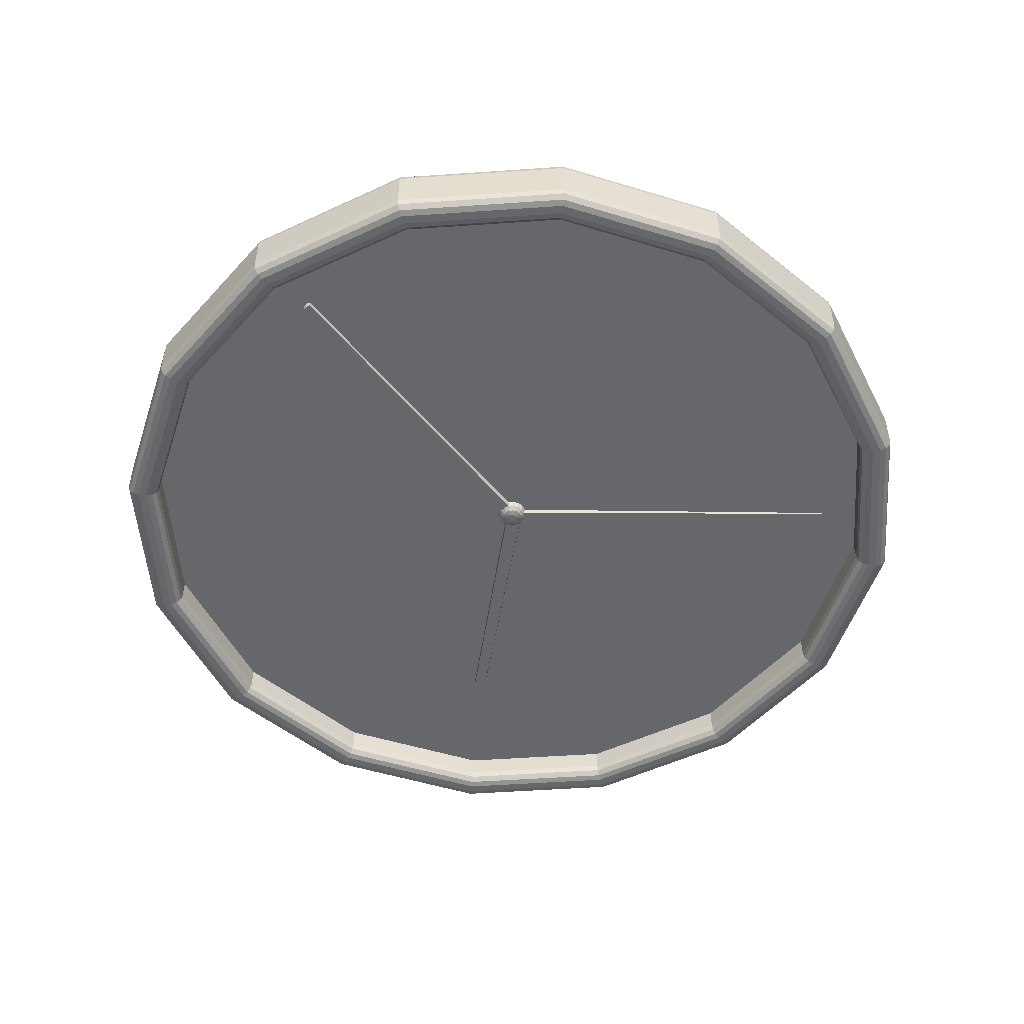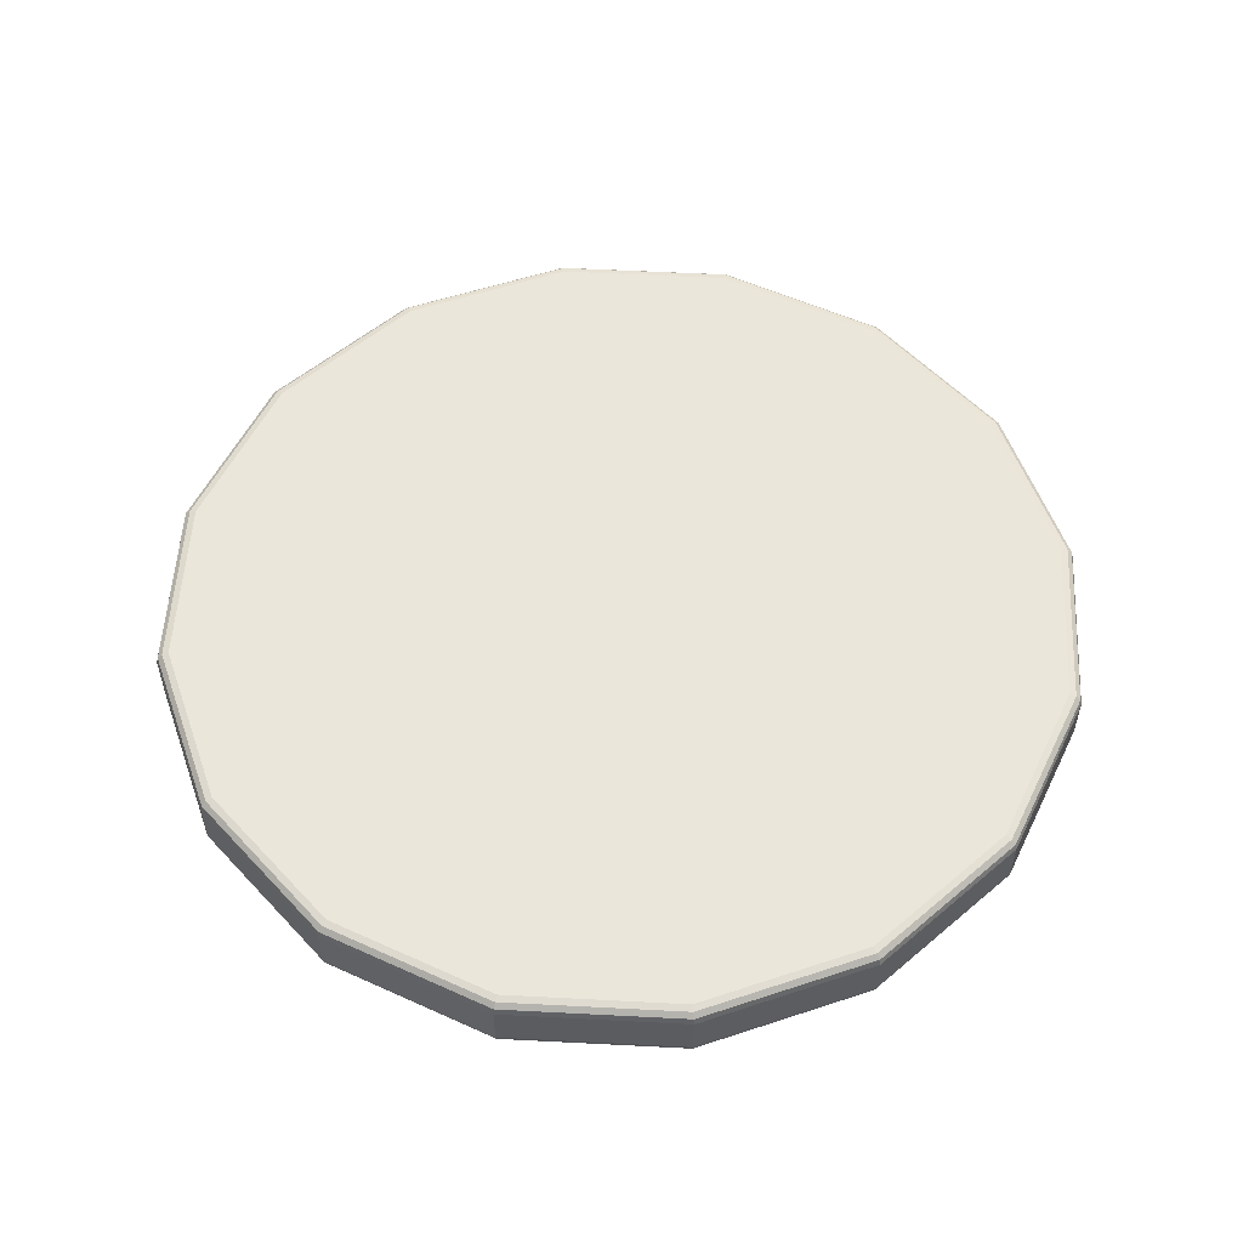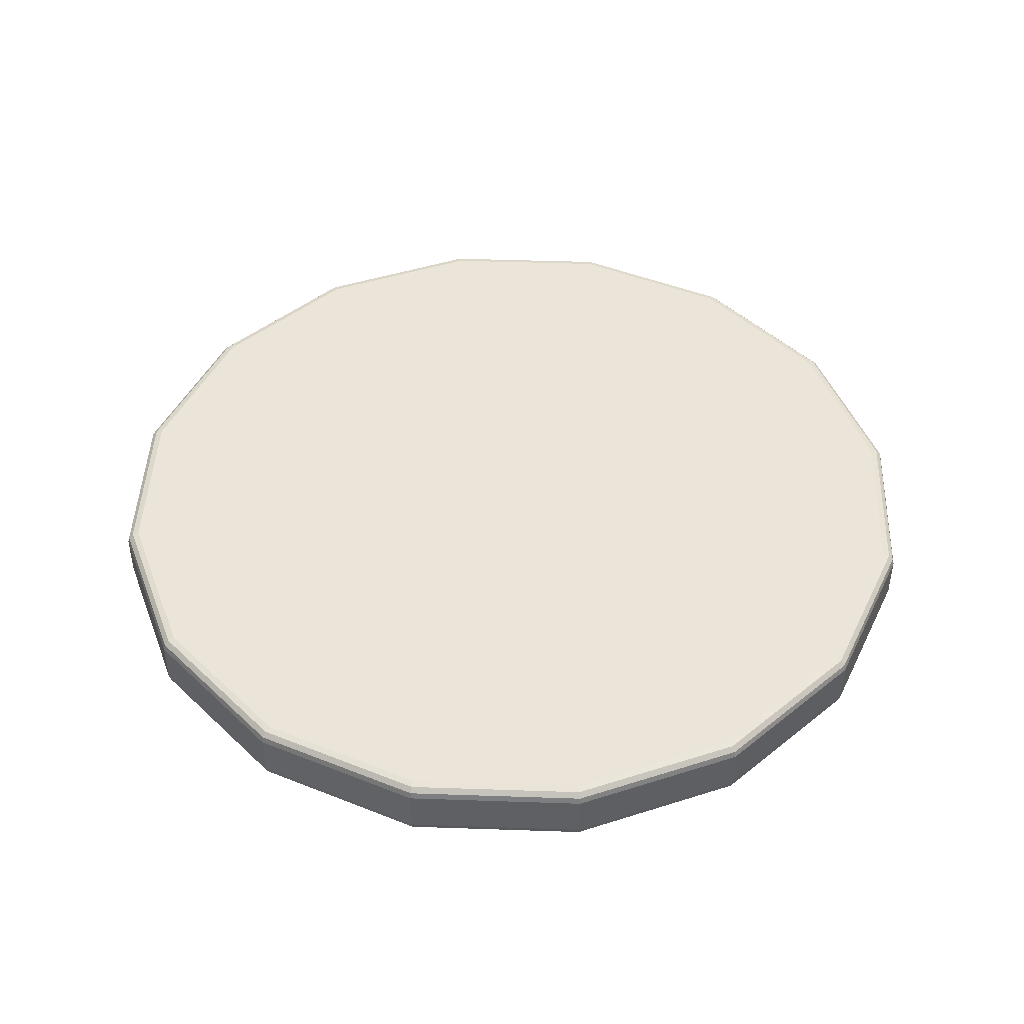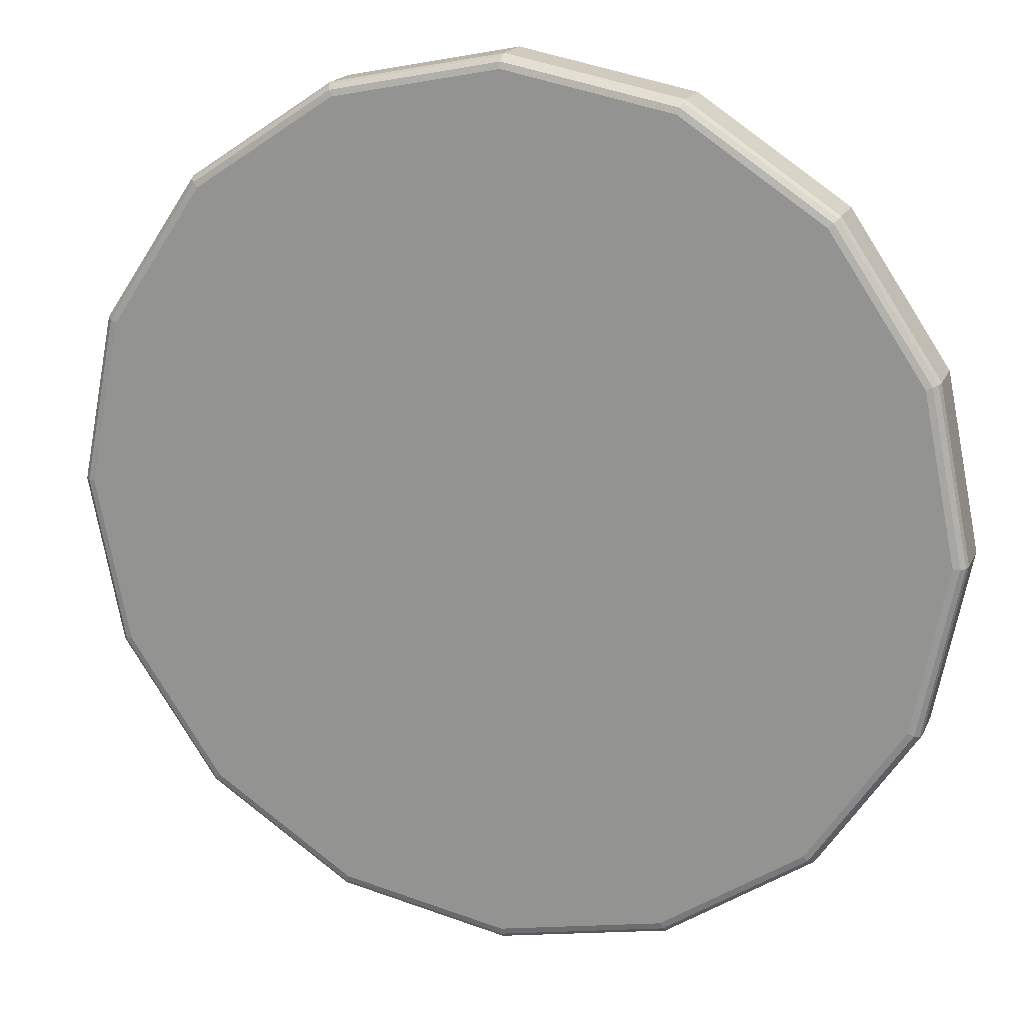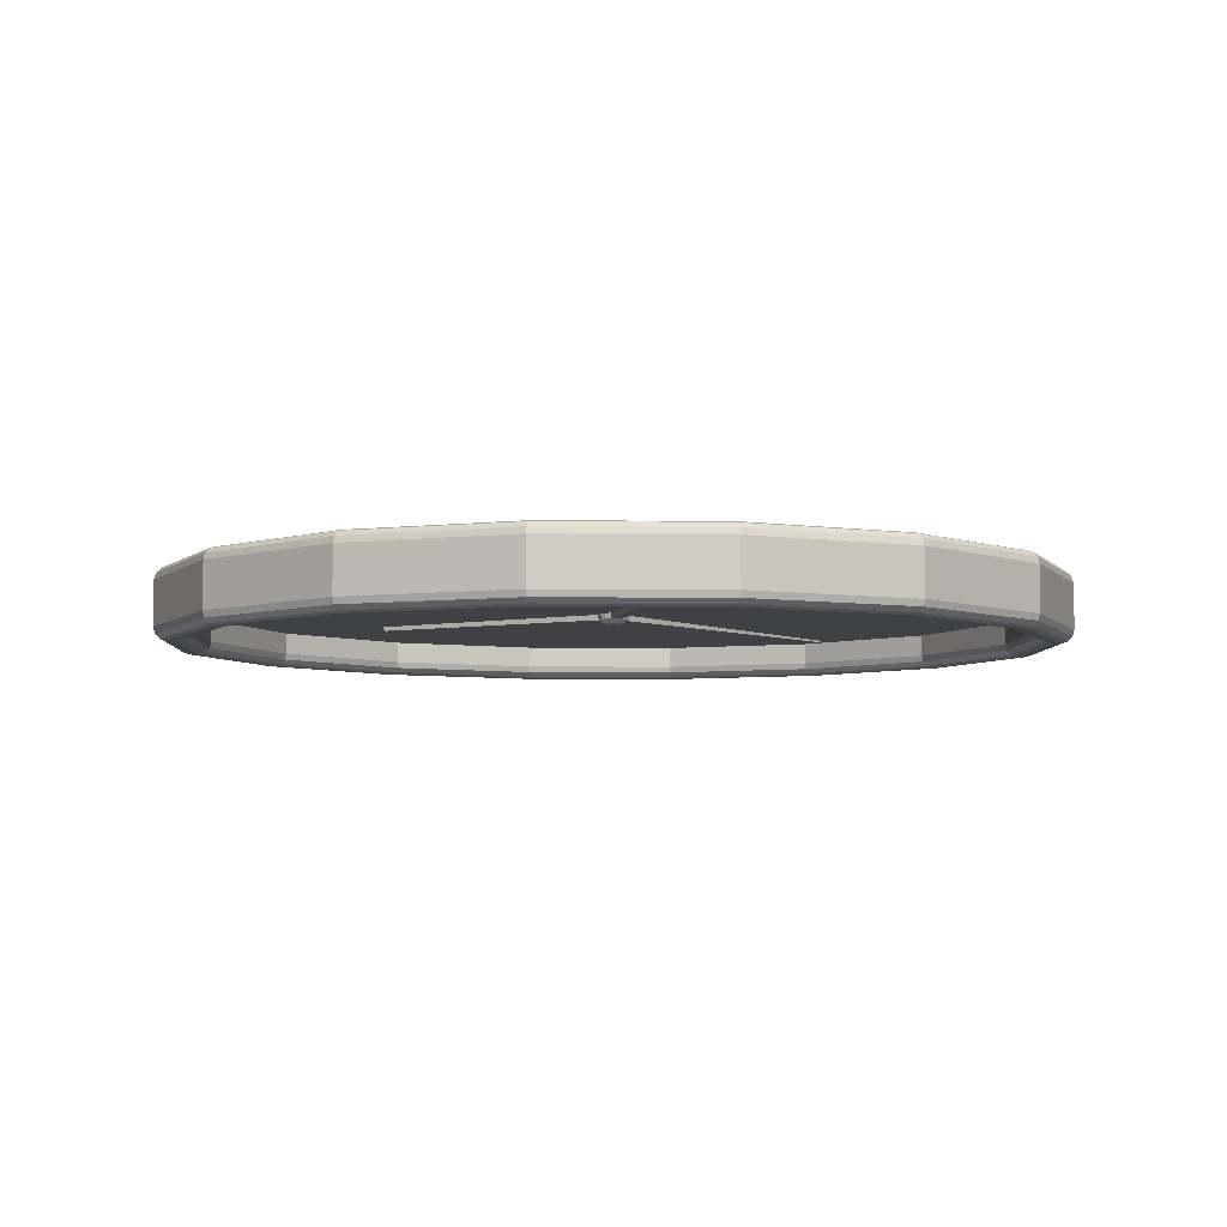
<metadata>
{"format":"obj","ext":"obj","renderer":"f3d","projection":"perspective","resolution":1024,"background":"white","views":[{"elev":-52.2,"azim":-74.5,"up":"+Z"},{"elev":54.8,"azim":-8.1,"up":"+Z"},{"elev":45.5,"azim":126.0,"up":"+Z"},{"elev":18.1,"azim":18.3,"up":"+Y"},{"elev":-5.5,"azim":-125.9,"up":"+Z"}]}
</metadata>
<code>
g clock_clock
v -0.06693 2.066 7.816
v -0.06344 2.067 7.816
v -0.0699 2.064 7.816
v -0.07187 2.061 7.816
v -0.07257 2.058 7.816
v -0.07187 2.054 7.816
v -0.0699 2.051 7.816
v -0.06693 2.049 7.816
v -0.06344 2.049 7.816
v -0.05995 2.049 7.816
v -0.05699 2.051 7.816
v -0.05501 2.054 7.816
v -0.05431 2.058 7.816
v -0.05501 2.061 7.816
v -0.05699 2.064 7.816
v -0.05995 2.066 7.816
v -0.1545 2.278 7.816
v -0.06344 2.296 7.816
v -0.2316 2.226 7.816
v -0.2832 2.149 7.816
v -0.3013 2.058 7.816
v -0.2832 1.967 7.816
v -0.2316 1.89 7.816
v -0.1545 1.838 7.816
v -0.06344 1.82 7.816
v 0.02759 1.838 7.816
v 0.1048 1.89 7.816
v 0.1563 1.967 7.816
v 0.1744 2.058 7.816
v 0.1563 2.149 7.816
v 0.1048 2.226 7.816
v 0.02759 2.278 7.816
v -0.06452 2.06 7.81
v -0.06693 2.066 7.816
v -0.06573 2.063 7.811
v -0.06661 2.065 7.813
v -0.06344 2.067 7.816
v -0.06344 2.061 7.81
v -0.06344 2.066 7.813
v -0.06344 2.064 7.811
v -0.06544 2.06 7.81
v -0.0699 2.064 7.816
v -0.06767 2.062 7.811
v -0.0693 2.064 7.813
v -0.06605 2.059 7.81
v -0.07187 2.061 7.816
v -0.06896 2.06 7.811
v -0.0711 2.061 7.813
v -0.06627 2.058 7.81
v -0.07257 2.058 7.816
v -0.06942 2.058 7.811
v -0.07173 2.058 7.813
v -0.06605 2.057 7.81
v -0.07187 2.054 7.816
v -0.06896 2.055 7.811
v -0.0711 2.055 7.813
v -0.06544 2.056 7.81
v -0.0699 2.051 7.816
v -0.06767 2.054 7.811
v -0.0693 2.052 7.813
v -0.06452 2.055 7.81
v -0.06693 2.049 7.816
v -0.06573 2.052 7.811
v -0.06661 2.05 7.813
v -0.06344 2.055 7.81
v -0.06344 2.049 7.816
v -0.06344 2.052 7.811
v -0.06344 2.049 7.813
v -0.06236 2.055 7.81
v -0.05995 2.049 7.816
v -0.06115 2.052 7.811
v -0.06027 2.05 7.813
v -0.06144 2.056 7.81
v -0.05699 2.051 7.816
v -0.05921 2.054 7.811
v -0.05758 2.052 7.813
v -0.06083 2.057 7.81
v -0.05501 2.054 7.816
v -0.05792 2.055 7.811
v -0.05579 2.055 7.813
v -0.06061 2.058 7.81
v -0.05431 2.058 7.816
v -0.05746 2.058 7.811
v -0.05516 2.058 7.813
v -0.06083 2.059 7.81
v -0.05501 2.061 7.816
v -0.05792 2.06 7.811
v -0.05579 2.061 7.813
v -0.06144 2.06 7.81
v -0.05699 2.064 7.816
v -0.05921 2.062 7.811
v -0.05758 2.064 7.813
v -0.06236 2.06 7.81
v -0.05995 2.066 7.816
v -0.06115 2.063 7.811
v -0.06027 2.065 7.813
v -0.06344 2.308 7.837
v -0.06344 2.316 7.829
v -0.06344 2.312 7.836
v -0.06344 2.315 7.833
v -0.06344 2.303 7.796
v -0.06344 2.296 7.803
v -0.06344 2.299 7.797
v -0.06344 2.297 7.8
v -0.1593 2.289 7.837
v -0.1621 2.296 7.829
v -0.1607 2.293 7.836
v -0.1618 2.295 7.833
v -0.1545 2.278 7.803
v -0.1573 2.284 7.796
v -0.1549 2.278 7.8
v -0.1559 2.281 7.797
v -0.2405 2.235 7.837
v -0.2458 2.24 7.829
v -0.2432 2.237 7.836
v -0.2451 2.239 7.833
v -0.2316 2.226 7.803
v -0.2369 2.231 7.796
v -0.2324 2.227 7.8
v -0.2343 2.229 7.797
v -0.2948 2.154 7.837
v -0.3017 2.156 7.829
v -0.2983 2.155 7.836
v -0.3008 2.156 7.833
v -0.2832 2.149 7.803
v -0.2901 2.152 7.796
v -0.2841 2.149 7.8
v -0.2867 2.15 7.797
v -0.3139 2.058 7.837
v -0.3213 2.058 7.829
v -0.3176 2.058 7.836
v -0.3203 2.058 7.833
v -0.3013 2.058 7.803
v -0.3088 2.058 7.796
v -0.3023 2.058 7.8
v -0.3051 2.058 7.797
v -0.2948 1.962 7.837
v -0.3017 1.959 7.829
v -0.2983 1.96 7.836
v -0.3008 1.959 7.833
v -0.2832 1.967 7.803
v -0.2901 1.964 7.796
v -0.2841 1.966 7.8
v -0.2867 1.965 7.797
v -0.2405 1.881 7.837
v -0.2458 1.875 7.829
v -0.2432 1.878 7.836
v -0.2451 1.876 7.833
v -0.2316 1.89 7.803
v -0.2369 1.884 7.796
v -0.2324 1.889 7.8
v -0.2343 1.887 7.797
v -0.1593 1.826 7.837
v -0.1621 1.819 7.829
v -0.1607 1.823 7.836
v -0.1618 1.82 7.833
v -0.1545 1.838 7.803
v -0.1573 1.831 7.796
v -0.1549 1.837 7.8
v -0.1559 1.835 7.797
v -0.06344 1.807 7.837
v -0.06344 1.8 7.829
v -0.06344 1.804 7.836
v -0.06344 1.801 7.833
v -0.06344 1.82 7.803
v -0.06344 1.812 7.796
v -0.06344 1.819 7.8
v -0.06344 1.816 7.797
v 0.03239 1.826 7.837
v 0.03526 1.819 7.829
v 0.03383 1.823 7.836
v 0.03487 1.82 7.833
v 0.02759 1.838 7.803
v 0.03045 1.831 7.796
v 0.02797 1.837 7.8
v 0.02902 1.835 7.797
v 0.1136 1.881 7.837
v 0.1189 1.875 7.829
v 0.1163 1.878 7.836
v 0.1182 1.876 7.833
v 0.1048 1.89 7.803
v 0.11 1.884 7.796
v 0.1055 1.889 7.8
v 0.1074 1.887 7.797
v 0.1679 1.962 7.837
v 0.1748 1.959 7.829
v 0.1714 1.96 7.836
v 0.1739 1.959 7.833
v 0.1563 1.967 7.803
v 0.1632 1.964 7.796
v 0.1573 1.966 7.8
v 0.1598 1.965 7.797
v 0.187 2.058 7.837
v 0.1945 2.058 7.829
v 0.1907 2.058 7.836
v 0.1935 2.058 7.833
v 0.1744 2.058 7.803
v 0.1819 2.058 7.796
v 0.1754 2.058 7.8
v 0.1782 2.058 7.797
v 0.1679 2.154 7.837
v 0.1748 2.156 7.829
v 0.1714 2.155 7.836
v 0.1739 2.156 7.833
v 0.1563 2.149 7.803
v 0.1632 2.152 7.796
v 0.1573 2.149 7.8
v 0.1598 2.15 7.797
v 0.1136 2.235 7.837
v 0.1189 2.24 7.829
v 0.1163 2.237 7.836
v 0.1182 2.239 7.833
v 0.1048 2.226 7.803
v 0.11 2.231 7.796
v 0.1055 2.227 7.8
v 0.1074 2.229 7.797
v 0.03239 2.289 7.837
v 0.03526 2.296 7.829
v 0.03383 2.293 7.836
v 0.03487 2.295 7.833
v 0.02759 2.278 7.803
v 0.03045 2.284 7.796
v 0.02797 2.278 7.8
v 0.02902 2.281 7.797
v -0.1593 2.289 7.796
v -0.1621 2.296 7.803
v -0.1607 2.293 7.797
v -0.1618 2.295 7.8
v -0.06344 2.316 7.803
v -0.06344 2.308 7.796
v -0.06344 2.315 7.8
v -0.06344 2.312 7.797
v -0.2405 2.235 7.796
v -0.2458 2.24 7.803
v -0.2432 2.237 7.797
v -0.2451 2.239 7.8
v -0.2948 2.154 7.796
v -0.3017 2.156 7.803
v -0.2983 2.155 7.797
v -0.3008 2.156 7.8
v -0.3139 2.058 7.796
v -0.3213 2.058 7.803
v -0.3176 2.058 7.797
v -0.3203 2.058 7.8
v -0.2948 1.962 7.796
v -0.3017 1.959 7.803
v -0.2983 1.96 7.797
v -0.3008 1.959 7.8
v -0.2405 1.881 7.796
v -0.2458 1.875 7.803
v -0.2432 1.878 7.797
v -0.2451 1.876 7.8
v -0.1593 1.826 7.796
v -0.1621 1.819 7.803
v -0.1607 1.823 7.797
v -0.1618 1.82 7.8
v -0.06344 1.807 7.796
v -0.06344 1.8 7.803
v -0.06344 1.804 7.797
v -0.06344 1.801 7.8
v 0.03239 1.826 7.796
v 0.03526 1.819 7.803
v 0.03383 1.823 7.797
v 0.03487 1.82 7.8
v 0.1136 1.881 7.796
v 0.1189 1.875 7.803
v 0.1163 1.878 7.797
v 0.1182 1.876 7.8
v 0.1679 1.962 7.796
v 0.1748 1.959 7.803
v 0.1714 1.96 7.797
v 0.1739 1.959 7.8
v 0.187 2.058 7.796
v 0.1945 2.058 7.803
v 0.1907 2.058 7.797
v 0.1935 2.058 7.8
v 0.1679 2.154 7.796
v 0.1748 2.156 7.803
v 0.1714 2.155 7.797
v 0.1739 2.156 7.8
v 0.1136 2.235 7.796
v 0.1189 2.24 7.803
v 0.1163 2.237 7.797
v 0.1182 2.239 7.8
v 0.03239 2.289 7.796
v 0.03526 2.296 7.803
v 0.03383 2.293 7.797
v 0.03487 2.295 7.8
v -0.007349 1.854 7.814
v -0.007349 1.854 7.815
v -0.006306 1.855 7.814
v -0.0062 1.854 7.815
v 0.07959 2.118 7.813
v 0.08019 2.117 7.816
v 0.08008 2.12 7.813
v 0.08073 2.12 7.816
v 0.07959 2.123 7.813
v 0.08019 2.123 7.816
v 0.07819 2.125 7.813
v 0.07866 2.125 7.816
v -0.2574 2.14 7.813
v -0.2578 2.141 7.816
v -0.2587 2.138 7.813
v -0.2593 2.139 7.816
v -0.2592 2.136 7.813
v -0.2598 2.136 7.816
g clock_Material.003
f 218 286 229 98
f 117 109 17 19
f 125 117 19 20
f 133 125 20 21
f 141 133 21 22
f 149 141 22 23
f 157 149 23 24
f 165 157 24 25
f 173 165 25 26
f 174 182 265 261
f 189 181 27 28
f 197 189 28 29
f 205 197 29 30
f 213 205 30 31
f 178 266 270 186
f 221 213 31 32
f 109 102 18 17
f 98 229 226 106
f 102 221 32 18
f 114 234 238 122
f 122 238 242 130
f 130 242 246 138
f 138 246 250 146
f 146 250 254 154
f 154 254 258 162
f 162 258 262 170
f 170 262 266 178
f 181 173 26 27
f 186 270 274 194
f 194 274 278 202
f 202 278 282 210
f 210 282 286 218
f 106 226 234 114
f 15 14 86 90
f 118 126 237 233
f 182 190 269 265
f 126 134 241 237
f 190 198 273 269
f 134 142 245 241
f 198 206 277 273
f 142 150 249 245
f 206 214 281 277
f 150 158 253 249
f 214 222 285 281
f 158 166 257 253
f 101 110 225 230
f 222 101 230 285
f 166 174 261 257
f 110 118 233 225
f 3 1 34 42
f 8 7 58 62
f 16 15 90 94
f 9 8 62 66
f 10 9 66 70
f 33 38 93 89 85 81 77 73 69 65 61 57 53 49 45 41
f 4 3 42 46
f 11 10 70 74
f 2 16 94 37
f 12 11 74 78
f 5 4 46 50
f 13 12 78 82
f 6 5 50 54
f 14 13 82 86
f 7 6 54 58
f 34 37 39 36
f 36 39 40 35
f 35 40 38 33
f 42 34 36 44
f 44 36 35 43
f 43 35 33 41
f 50 46 304 306
f 48 44 43 47
f 47 43 41 45
f 46 42 302 304
f 52 48 47 51
f 51 47 45 49
f 54 50 52 56
f 56 52 51 55
f 55 51 49 53
f 58 54 56 60
f 60 56 55 59
f 59 55 53 57
f 62 58 60 64
f 64 60 59 63
f 63 59 57 61
f 66 62 64 68
f 68 64 63 67
f 67 63 61 65
f 70 66 290 292
f 72 68 67 71
f 71 67 65 69
f 74 70 72 76
f 76 72 71 75
f 75 71 69 73
f 78 74 76 80
f 80 76 75 79
f 79 75 73 77
f 80 84 295 293
f 84 80 79 83
f 83 79 77 81
f 78 80 293 294
f 88 84 83 87
f 87 83 81 85
f 90 86 298 300
f 92 88 87 91
f 91 87 85 89
f 94 90 92 96
f 96 92 91 95
f 95 91 89 93
f 37 94 96 39
f 39 96 95 40
f 40 95 93 38
f 1 2 37 34
f 98 106 108 100
f 100 108 107 99
f 99 107 105 97
f 226 229 231 228
f 228 231 232 227
f 227 232 230 225
f 106 114 116 108
f 108 116 115 107
f 107 115 113 105
f 234 226 228 236
f 236 228 227 235
f 235 227 225 233
f 114 122 124 116
f 116 124 123 115
f 115 123 121 113
f 238 234 236 240
f 240 236 235 239
f 239 235 233 237
f 122 130 132 124
f 124 132 131 123
f 123 131 129 121
f 242 238 240 244
f 244 240 239 243
f 243 239 237 241
f 130 138 140 132
f 132 140 139 131
f 131 139 137 129
f 246 242 244 248
f 248 244 243 247
f 247 243 241 245
f 138 146 148 140
f 140 148 147 139
f 139 147 145 137
f 250 246 248 252
f 252 248 247 251
f 251 247 245 249
f 146 154 156 148
f 148 156 155 147
f 147 155 153 145
f 254 250 252 256
f 256 252 251 255
f 255 251 249 253
f 154 162 164 156
f 156 164 163 155
f 155 163 161 153
f 258 254 256 260
f 260 256 255 259
f 259 255 253 257
f 162 170 172 164
f 164 172 171 163
f 163 171 169 161
f 262 258 260 264
f 264 260 259 263
f 263 259 257 261
f 170 178 180 172
f 172 180 179 171
f 171 179 177 169
f 266 262 264 268
f 268 264 263 267
f 267 263 261 265
f 178 186 188 180
f 180 188 187 179
f 179 187 185 177
f 270 266 268 272
f 272 268 267 271
f 271 267 265 269
f 186 194 196 188
f 188 196 195 187
f 187 195 193 185
f 274 270 272 276
f 276 272 271 275
f 275 271 269 273
f 194 202 204 196
f 196 204 203 195
f 195 203 201 193
f 278 274 276 280
f 280 276 275 279
f 279 275 273 277
f 202 210 212 204
f 204 212 211 203
f 203 211 209 201
f 282 278 280 284
f 284 280 279 283
f 283 279 277 281
f 210 218 220 212
f 212 220 219 211
f 211 219 217 209
f 286 282 284 288
f 288 284 283 287
f 287 283 281 285
f 218 98 100 220
f 220 100 99 219
f 219 99 97 217
f 229 286 288 231
f 231 288 287 232
f 232 287 285 230
f 110 101 103 112
f 112 103 104 111
f 111 104 102 109
f 118 110 112 120
f 120 112 111 119
f 119 111 109 117
f 126 118 120 128
f 128 120 119 127
f 127 119 117 125
f 134 126 128 136
f 136 128 127 135
f 135 127 125 133
f 142 134 136 144
f 144 136 135 143
f 143 135 133 141
f 150 142 144 152
f 152 144 143 151
f 151 143 141 149
f 158 150 152 160
f 160 152 151 159
f 159 151 149 157
f 166 158 160 168
f 168 160 159 167
f 167 159 157 165
f 174 166 168 176
f 176 168 167 175
f 175 167 165 173
f 182 174 176 184
f 184 176 175 183
f 183 175 173 181
f 190 182 184 192
f 192 184 183 191
f 191 183 181 189
f 198 190 192 200
f 200 192 191 199
f 199 191 189 197
f 206 198 200 208
f 208 200 199 207
f 207 199 197 205
f 214 206 208 216
f 216 208 207 215
f 215 207 205 213
f 222 214 216 224
f 224 216 215 223
f 223 215 213 221
f 101 222 224 103
f 103 224 223 104
f 104 223 221 102
f 97 105 113 121 129 137 145 153 161 169 177 185 193 201 209 217
f 292 290 289 291
f 66 68 289 290
f 68 72 291 289
f 72 70 292 291
f 296 294 293 295
f 298 296 295 297
f 300 298 297 299
f 84 88 297 295
f 88 92 299 297
f 92 90 300 299
f 82 78 294 296
f 86 82 296 298
f 304 302 301 303
f 306 304 303 305
f 42 44 301 302
f 44 48 303 301
f 48 52 305 303
f 52 50 306 305
g clock_Material.012
f 2 1 17 18
f 1 3 19 17
f 3 4 20 19
f 4 5 21 20
f 5 6 22 21
f 6 7 23 22
f 7 8 24 23
f 8 9 25 24
f 9 10 26 25
f 10 11 27 26
f 11 12 28 27
f 12 13 29 28
f 13 14 30 29
f 14 15 31 30
f 15 16 32 31
f 16 2 18 32

</code>
